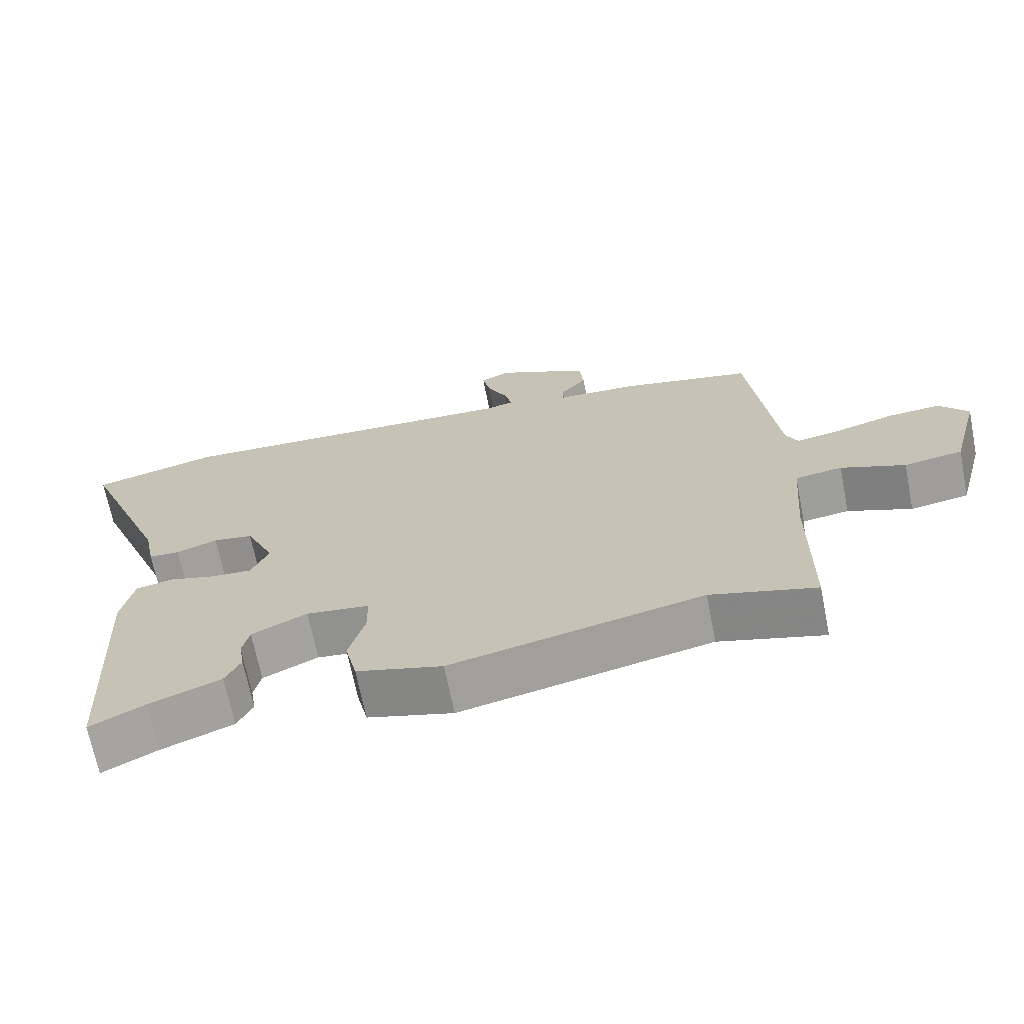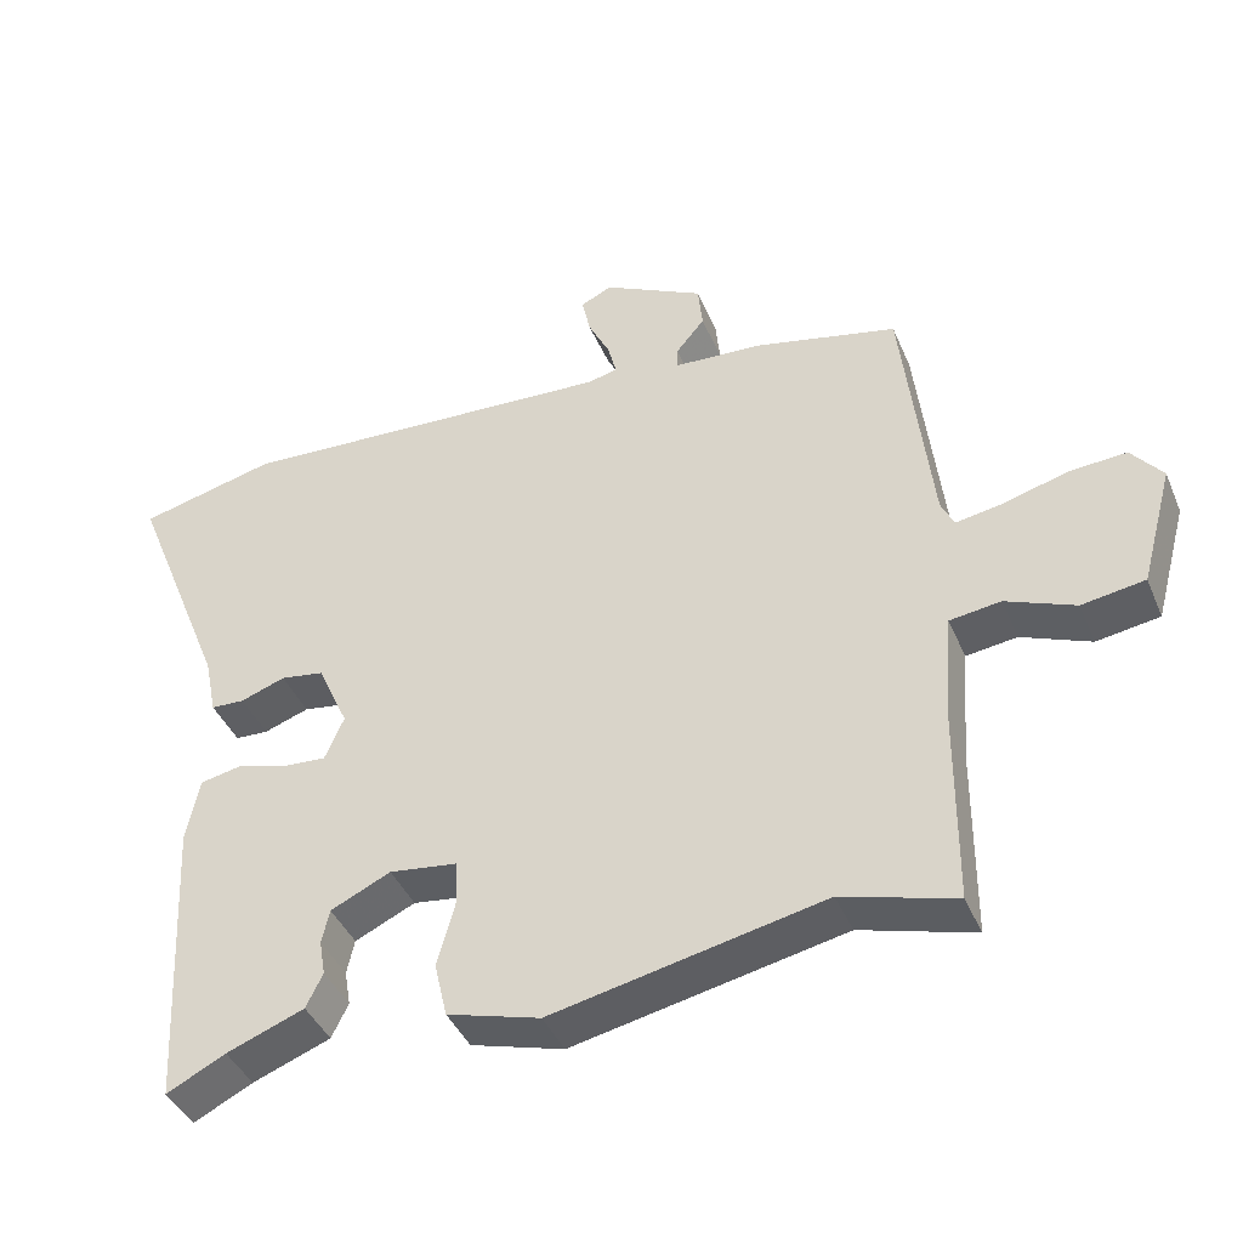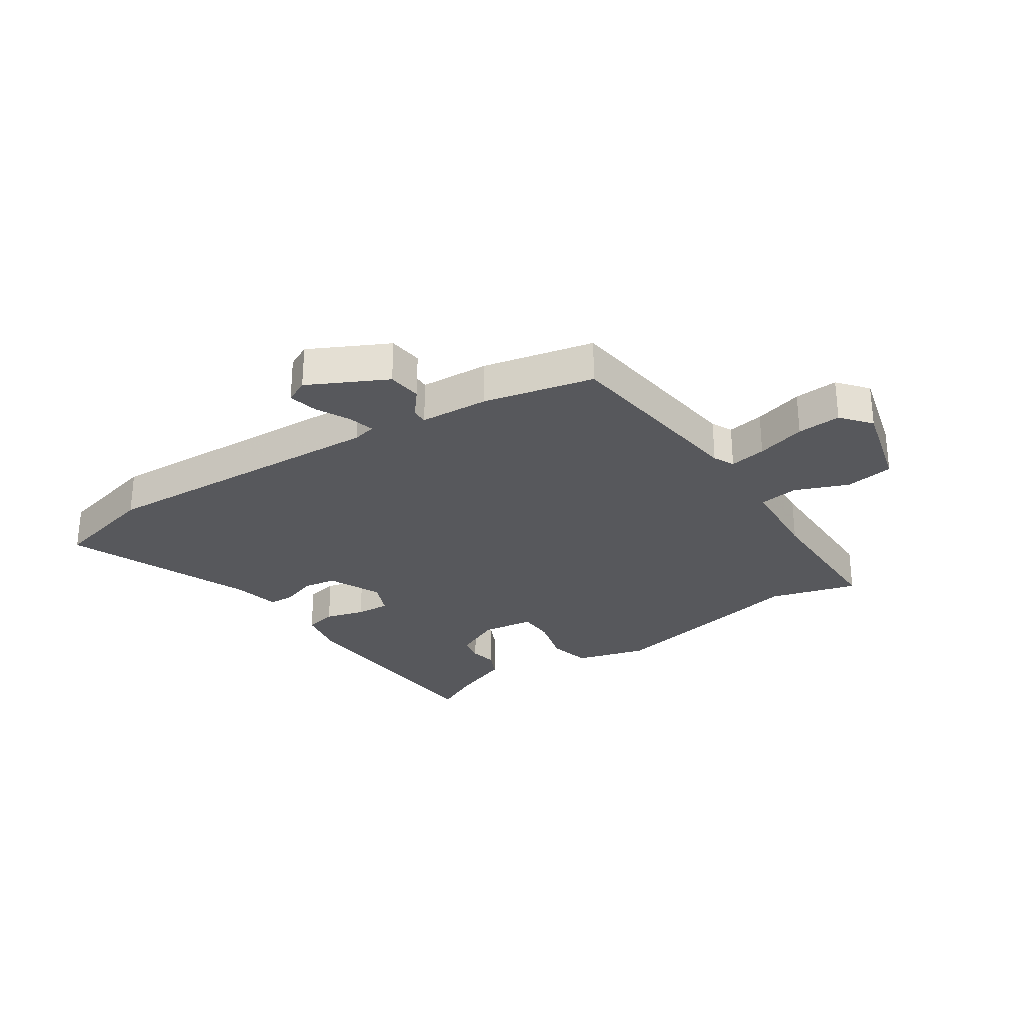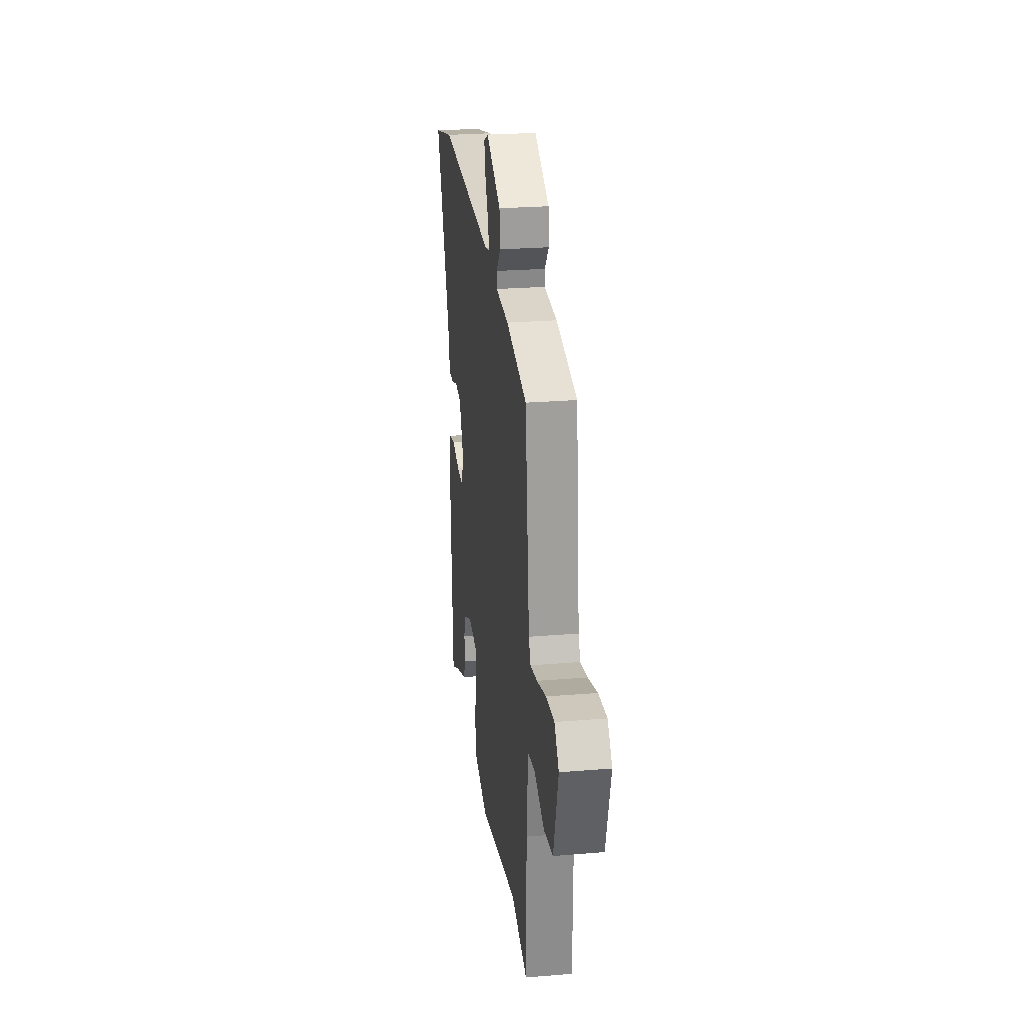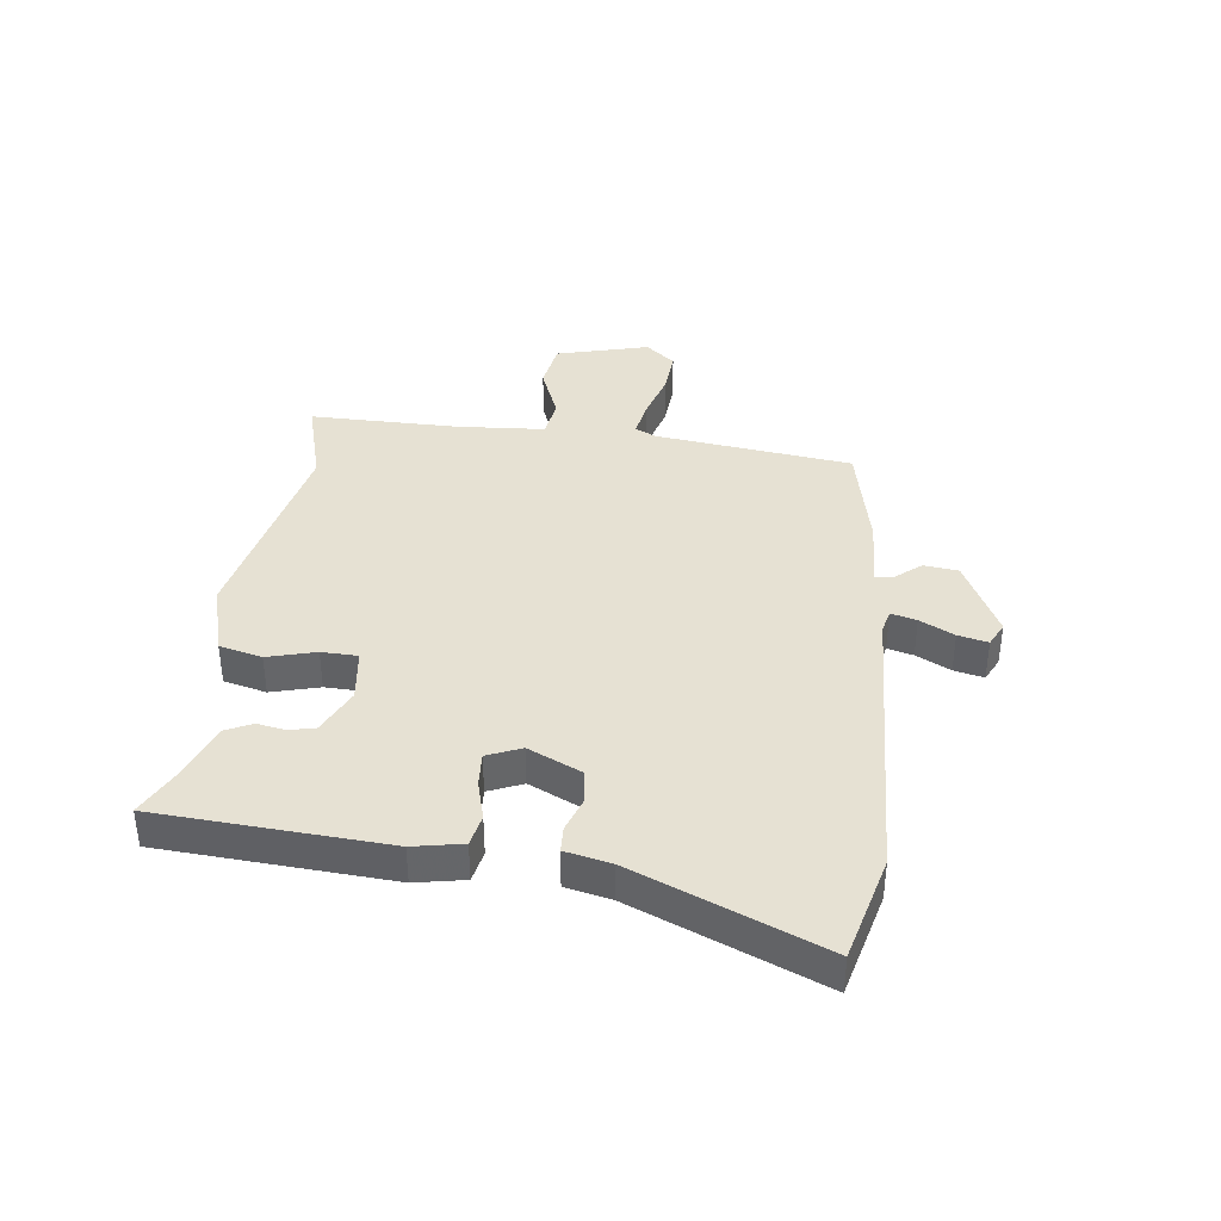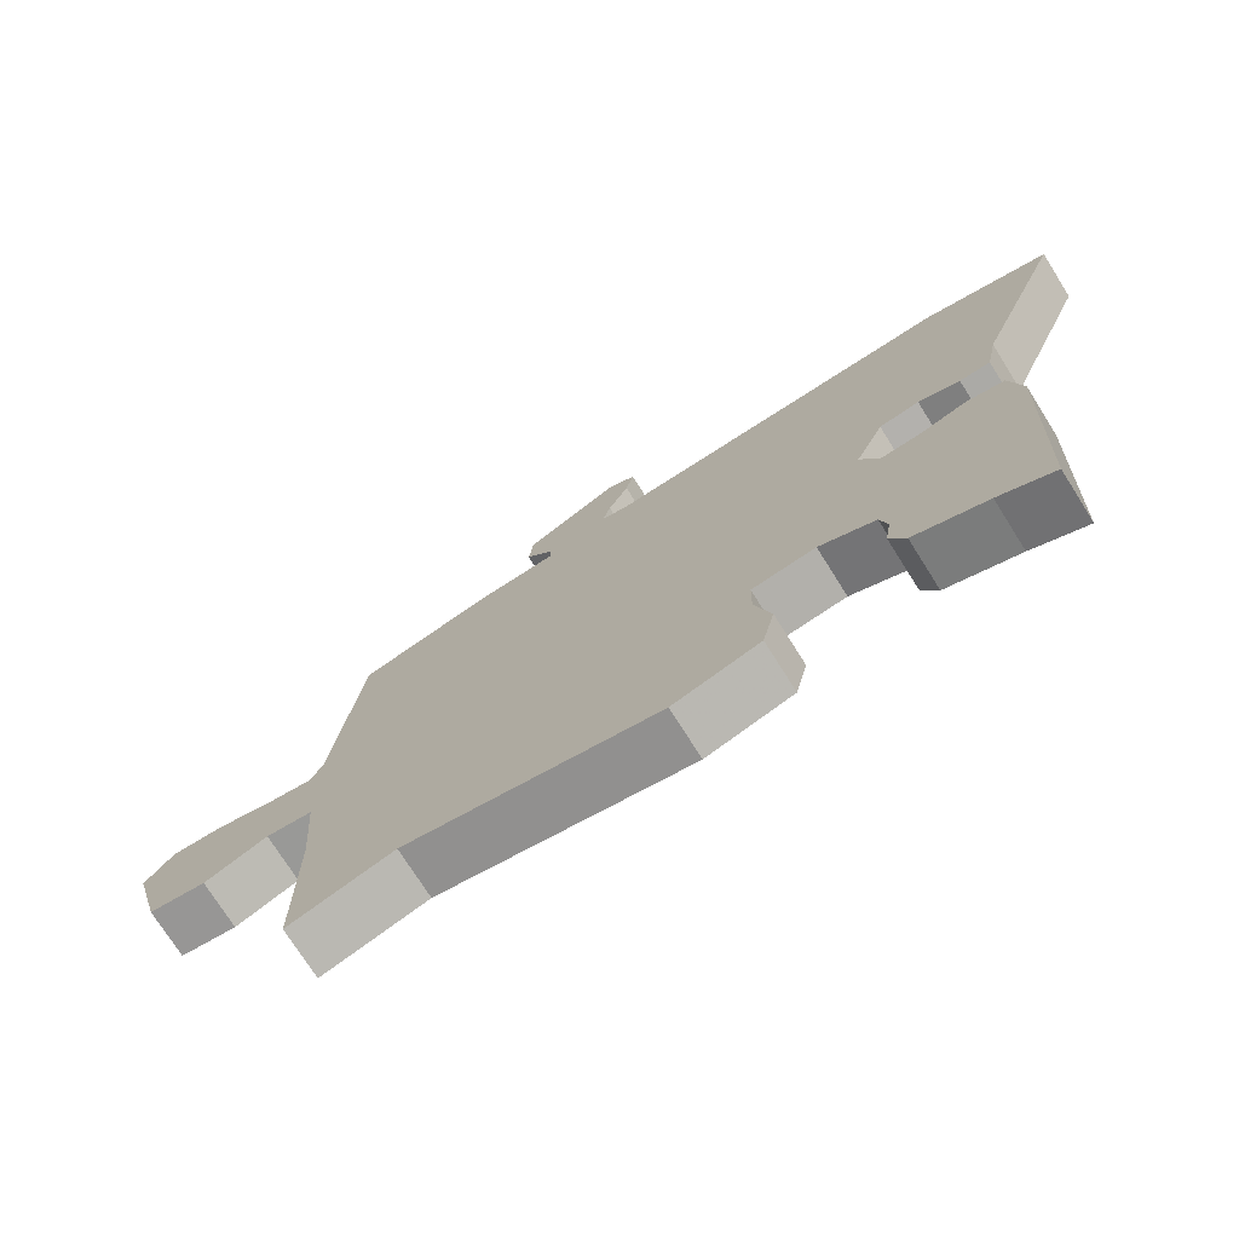
<metadata>
{"format":"obj","ext":"obj","renderer":"f3d","projection":"perspective","resolution":1024,"background":"white","views":[{"elev":-68.8,"azim":11.3,"up":"+Z"},{"elev":-41.5,"azim":21.8,"up":"+Z"},{"elev":-28.4,"azim":34.0,"up":"+Y"},{"elev":25.7,"azim":82.4,"up":"+Z"},{"elev":38.6,"azim":-82.5,"up":"+Y"},{"elev":-74.1,"azim":-147.8,"up":"+Z"}]}
</metadata>
<code>
v 0.51 0.07 0.423
v 0.548 0.07 0.086
v 0.565 0.07 0.05
v 0.628 0.07 0.061
v 0.712 0.07 0.085
v 0.787 0.07 0.09
v 0.828 0.07 0.039
v 0.785 0.07 -0.119
v 0.702 0.07 -0.132
v 0.611 0.07 -0.095
v 0.544 0.07 -0.104
v 0.532 0.07 -0.255
v 0.53 0.07 -0.509
v 0.381 0.07 -0.466
v 0.024 0.07 -0.541
v -0.098 0.07 -0.506
v -0.115 0.07 -0.433
v -0.092 0.07 -0.351
v -0.093 0.07 -0.289
v -0.183 0.07 -0.277
v -0.262 0.07 -0.314
v -0.272 0.07 -0.359
v -0.264 0.07 -0.406
v -0.286 0.07 -0.451
v -0.388 0.07 -0.49
v -0.465 0.07 -0.529
v -0.486 0.07 -0.138
v -0.469 0.07 -0.054
v -0.415 0.07 -0.043
v -0.348 0.07 -0.062
v -0.29 0.07 -0.066
v -0.265 0.07 -0.008
v -0.306 0.07 0.083
v -0.363 0.07 0.092
v -0.422 0.07 0.071
v -0.466 0.07 0.073
v -0.482 0.07 0.151
v -0.611 0.07 0.472
v -0.43 0.07 0.517
v 0.074 0.07 0.491
v 0.114 0.07 0.5
v 0.103 0.07 0.544
v 0.074 0.07 0.603
v 0.063 0.07 0.654
v 0.104 0.07 0.674
v 0.237 0.07 0.606
v 0.243 0.07 0.547
v 0.205 0.07 0.501
v 0.204 0.07 0.473
v 0.322 0.07 0.466
v 0.51 0 0.423
v 0.548 0 0.086
v 0.565 0 0.05
v 0.628 0 0.061
v 0.712 0 0.085
v 0.787 0 0.09
v 0.828 0 0.039
v 0.785 0 -0.119
v 0.702 0 -0.132
v 0.611 0 -0.095
v 0.544 0 -0.104
v 0.532 0 -0.255
v 0.53 0 -0.509
v 0.381 0 -0.466
v 0.024 0 -0.541
v -0.098 0 -0.506
v -0.115 0 -0.433
v -0.092 0 -0.351
v -0.093 0 -0.289
v -0.183 0 -0.277
v -0.262 0 -0.314
v -0.272 0 -0.359
v -0.264 0 -0.406
v -0.286 0 -0.451
v -0.388 0 -0.49
v -0.465 0 -0.529
v -0.486 0 -0.138
v -0.469 0 -0.054
v -0.415 0 -0.043
v -0.348 0 -0.062
v -0.29 0 -0.066
v -0.265 0 -0.008
v -0.306 0 0.083
v -0.363 0 0.092
v -0.422 0 0.071
v -0.466 0 0.073
v -0.482 0 0.151
v -0.611 0 0.472
v -0.43 0 0.517
v 0.074 0 0.491
v 0.114 0 0.5
v 0.103 0 0.544
v 0.074 0 0.603
v 0.063 0 0.654
v 0.104 0 0.674
v 0.237 0 0.606
v 0.243 0 0.547
v 0.205 0 0.501
v 0.204 0 0.473
v 0.322 0 0.466
f 49 50 1 2
f 46 47 48
f 45 46 48
f 44 45 48
f 43 44 48
f 42 43 48
f 41 42 48 49
f 49 2 3
f 41 49 3
f 40 41 3
f 39 40 3
f 38 39 3
f 37 38 3
f 34 35 36 37
f 33 34 37 3
f 28 29 30
f 27 28 30
f 26 27 30
f 25 26 30
f 24 25 30
f 23 24 30
f 22 23 30
f 21 22 30 31
f 20 21 31 32
f 16 17 18
f 15 16 18
f 14 15 18
f 14 18 19
f 12 13 14 19
f 19 20 32
f 12 19 32
f 11 12 32
f 8 9 10
f 7 8 10
f 6 7 10
f 5 6 10
f 4 5 10
f 3 4 10 11
f 3 11 32 33
f 52 51 100 99
f 98 97 96
f 98 96 95
f 98 95 94
f 98 94 93
f 98 93 92
f 99 98 92 91
f 53 52 99
f 53 99 91
f 53 91 90
f 53 90 89
f 53 89 88
f 53 88 87
f 87 86 85 84
f 53 87 84 83
f 80 79 78
f 80 78 77
f 80 77 76
f 80 76 75
f 80 75 74
f 80 74 73
f 80 73 72
f 81 80 72 71
f 82 81 71 70
f 68 67 66
f 68 66 65
f 68 65 64
f 69 68 64
f 69 64 63 62
f 82 70 69
f 82 69 62
f 82 62 61
f 60 59 58
f 60 58 57
f 60 57 56
f 60 56 55
f 60 55 54
f 61 60 54 53
f 83 82 61 53
f 1 51 52 2
f 2 52 53 3
f 3 53 54 4
f 4 54 55 5
f 5 55 56 6
f 6 56 57 7
f 7 57 58 8
f 8 58 59 9
f 9 59 60 10
f 10 60 61 11
f 11 61 62 12
f 12 62 63 13
f 13 63 64 14
f 14 64 65 15
f 15 65 66 16
f 16 66 67 17
f 17 67 68 18
f 18 68 69 19
f 19 69 70 20
f 20 70 71 21
f 21 71 72 22
f 22 72 73 23
f 23 73 74 24
f 24 74 75 25
f 25 75 76 26
f 26 76 77 27
f 27 77 78 28
f 28 78 79 29
f 29 79 80 30
f 30 80 81 31
f 31 81 82 32
f 32 82 83 33
f 33 83 84 34
f 34 84 85 35
f 35 85 86 36
f 36 86 87 37
f 37 87 88 38
f 38 88 89 39
f 39 89 90 40
f 40 90 91 41
f 41 91 92 42
f 42 92 93 43
f 43 93 94 44
f 44 94 95 45
f 45 95 96 46
f 46 96 97 47
f 47 97 98 48
f 48 98 99 49
f 49 99 100 50
f 50 100 51 1

</code>
